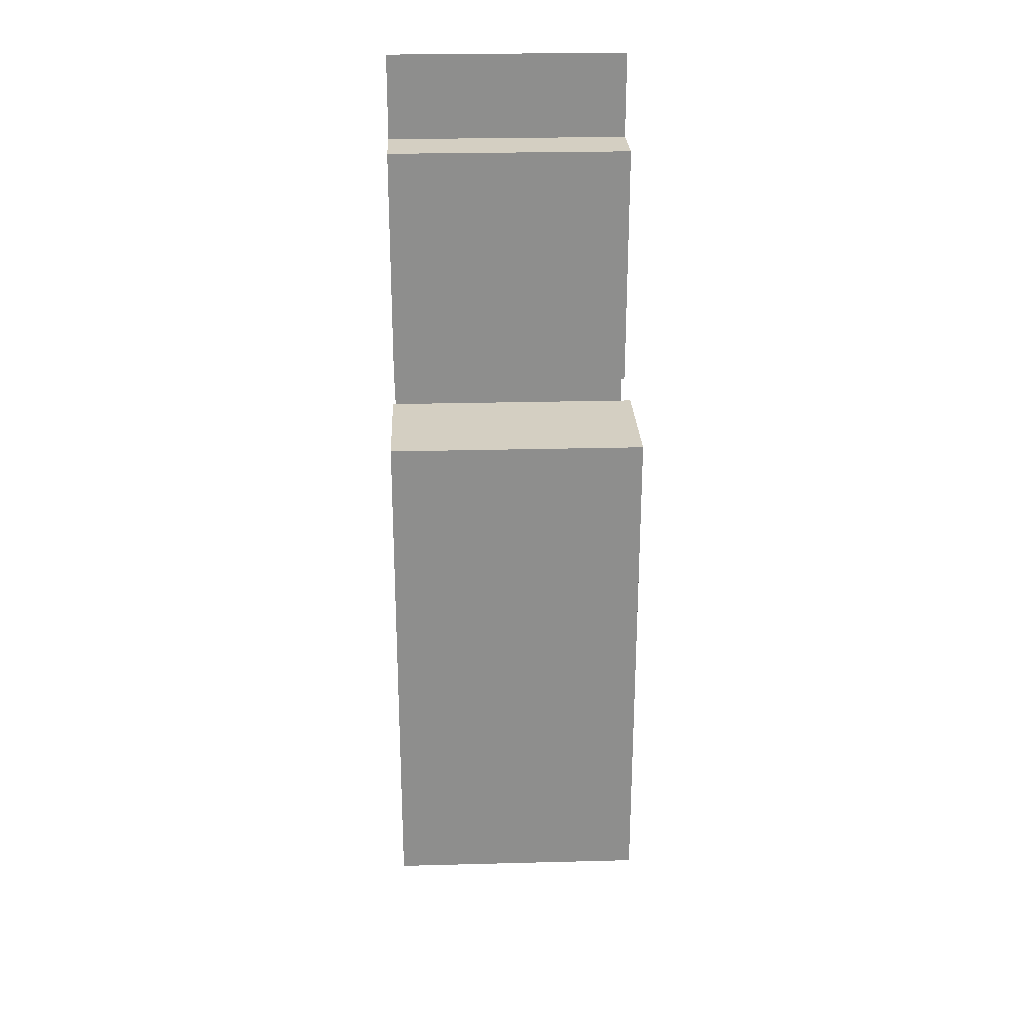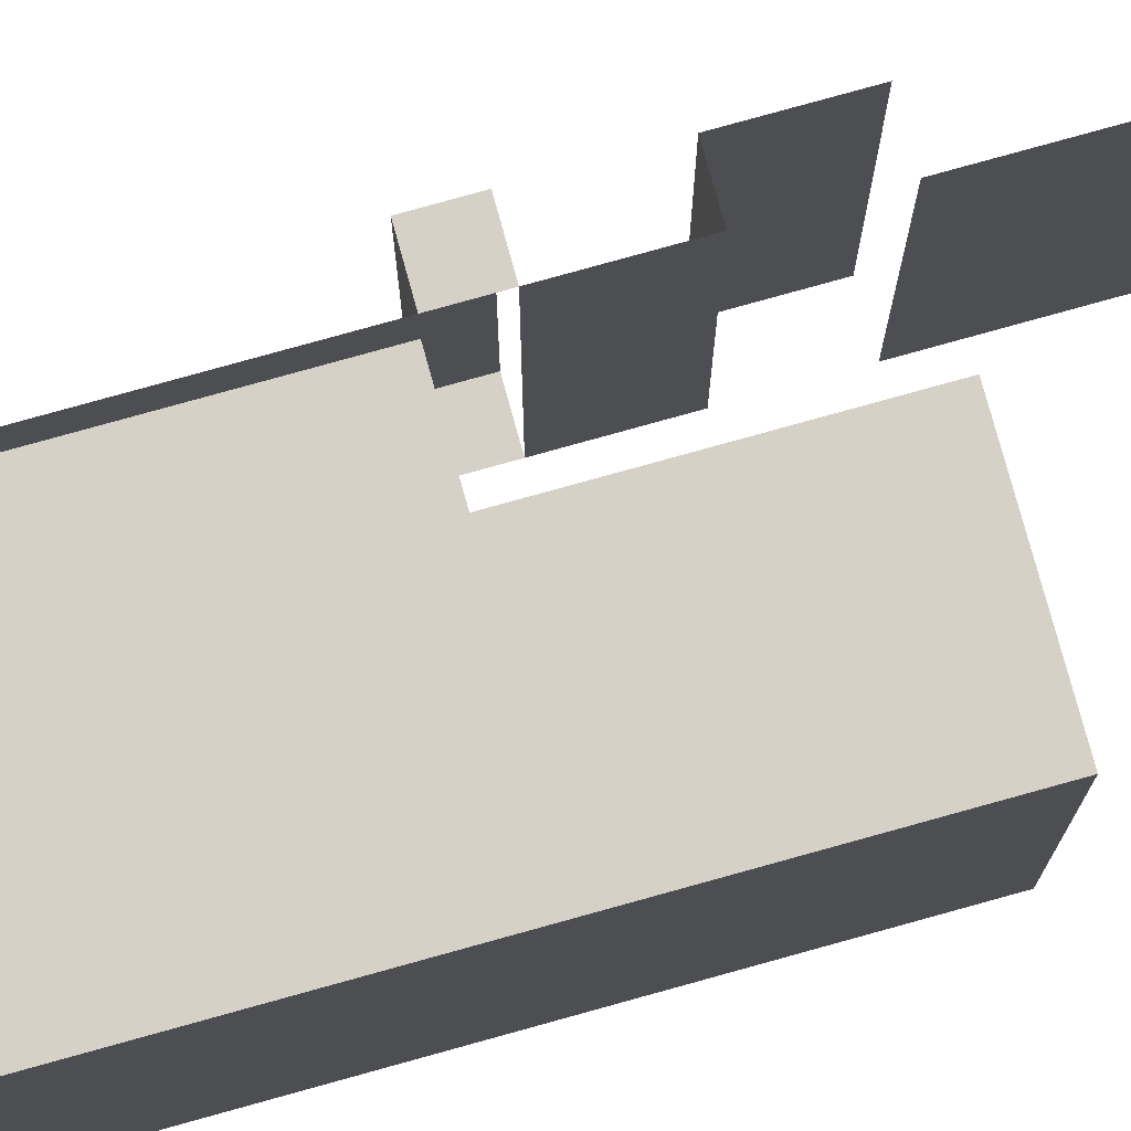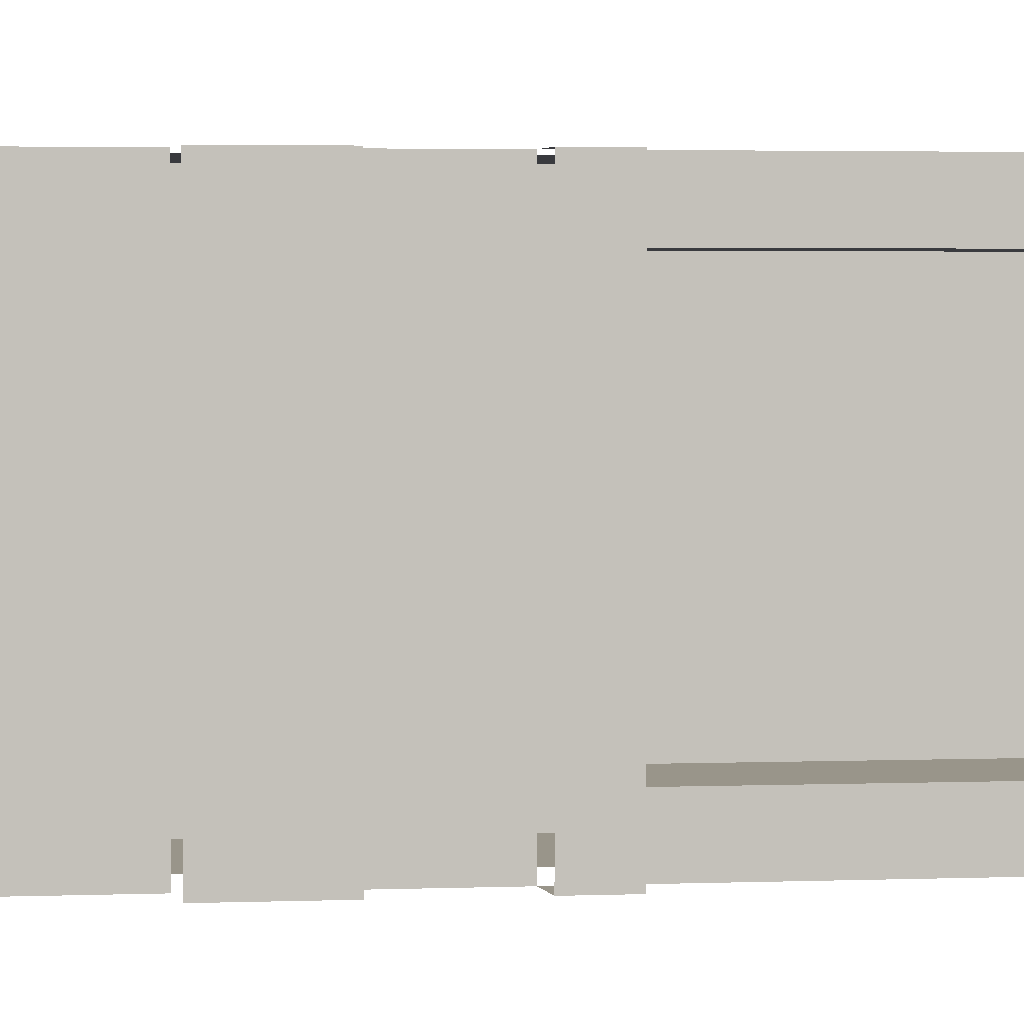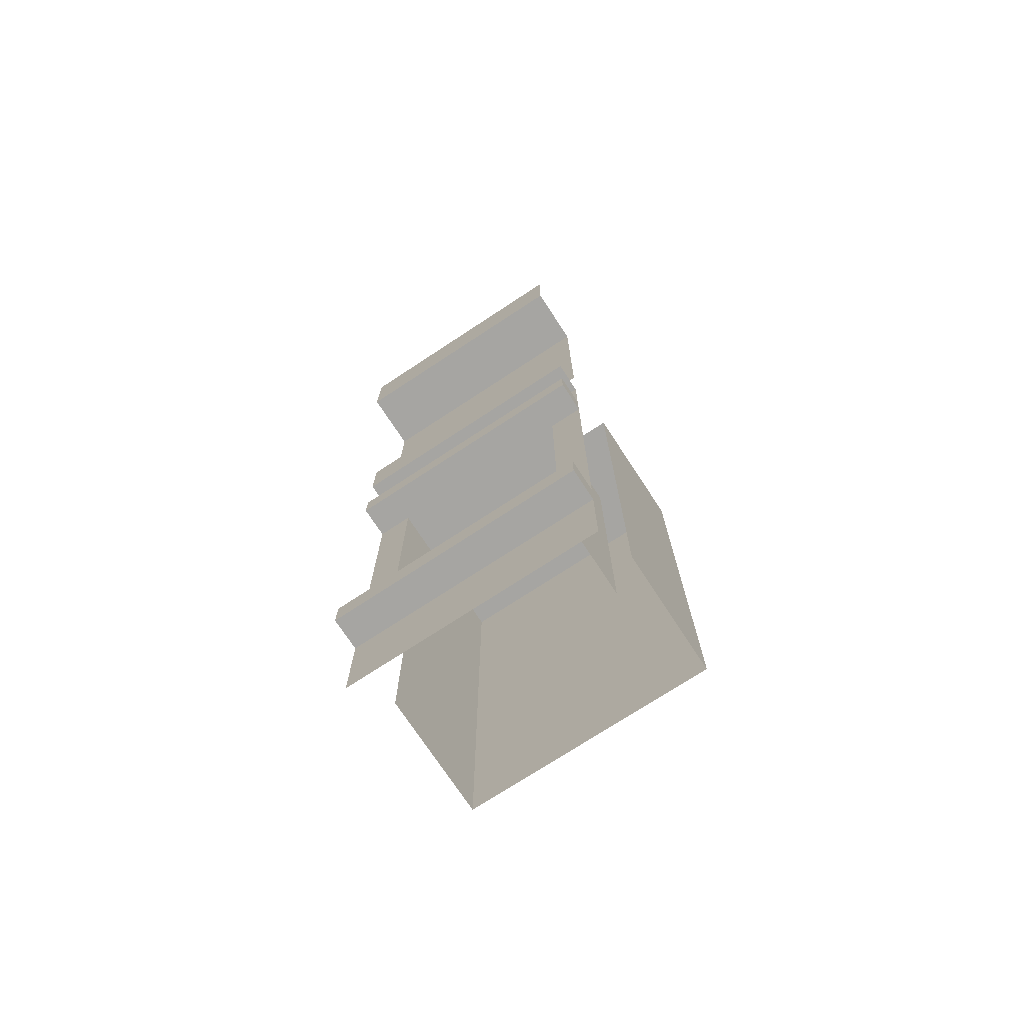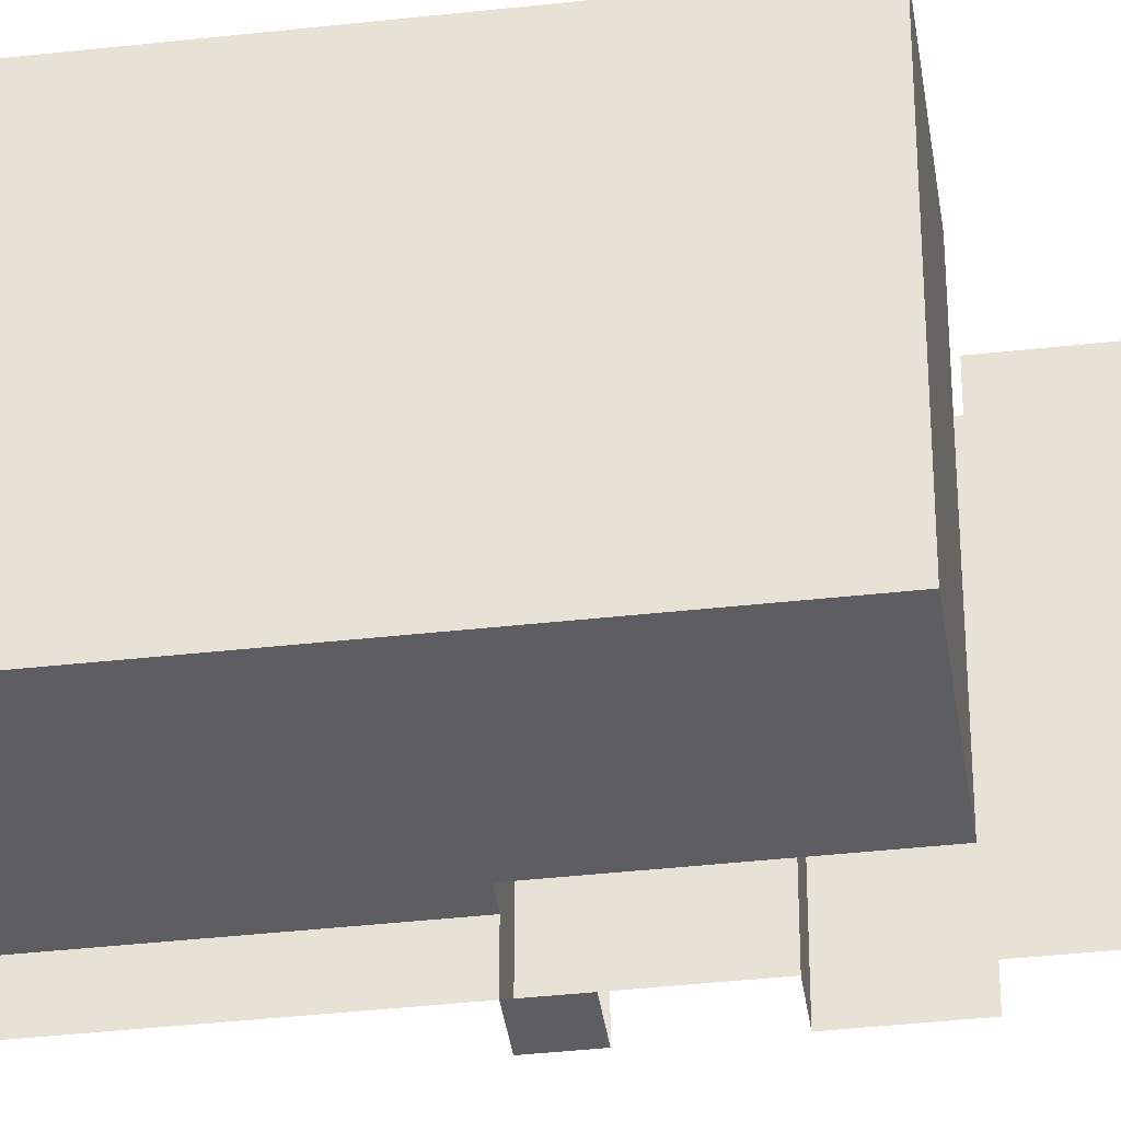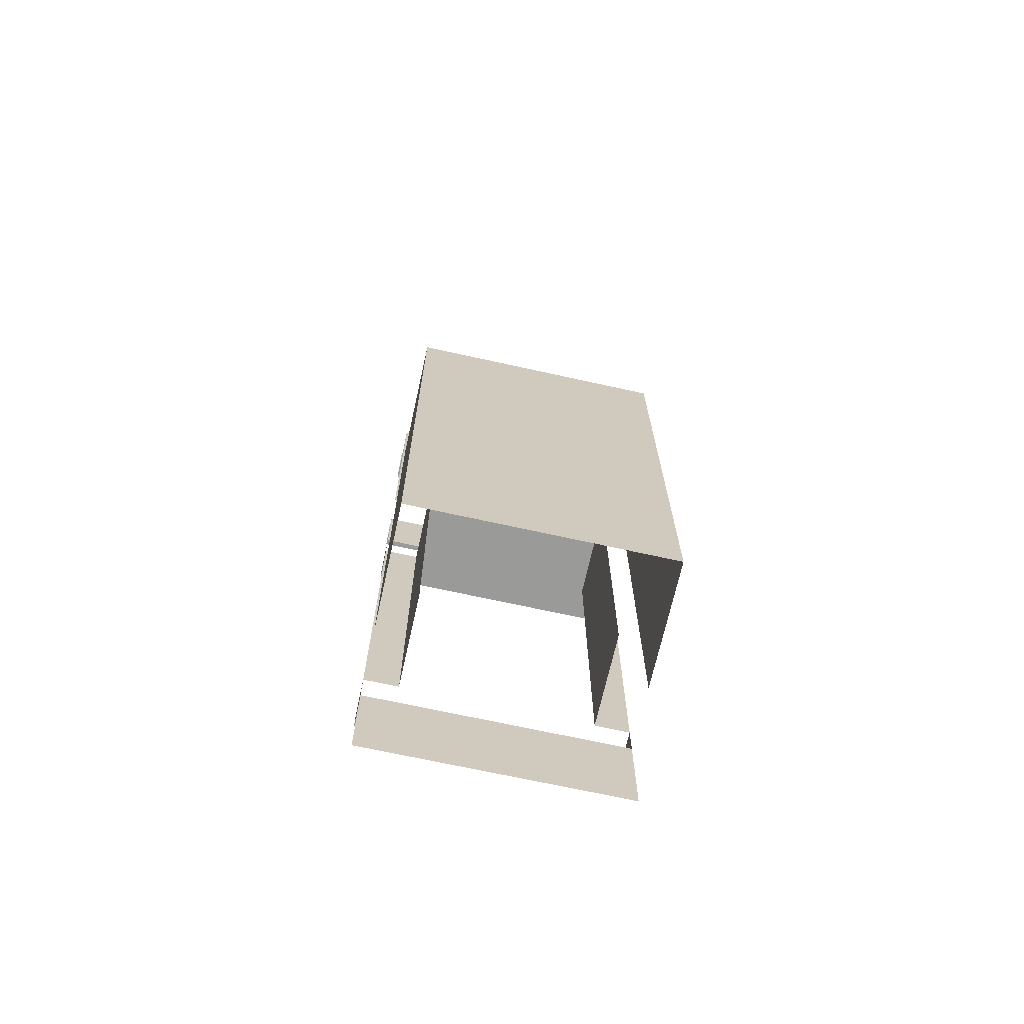
<metadata>
{"format":"obj","ext":"obj","renderer":"f3d","projection":"perspective","resolution":1024,"background":"white","views":[{"elev":25.4,"azim":87.6,"up":"+Y"},{"elev":79.2,"azim":74.5,"up":"+Z"},{"elev":2.1,"azim":-100.5,"up":"+Z"},{"elev":-73.6,"azim":-56.7,"up":"+Y"},{"elev":-39.0,"azim":98.0,"up":"+Z"},{"elev":-69.2,"azim":77.5,"up":"+Y"}]}
</metadata>
<code>
v -0.5 -0.8984 -0.5
v -0.5 -1.023 -0.5
v -0.5 -1.023 0.5
v -0.5 -0.8984 0.5
v -0.5 -1.25 -0.5
v -0.375 -1.25 -0.5
v -0.375 -1.25 0.5
v -0.5 -1.25 0.5
v -0.25 -1.25 -0.5
v -0.25 -1.25 0.5
v -0.25 -1.625 -0.5
v -0.25 -1.625 0.5
v -0.25 -2.25 -0.5
v -0.25 -2.25 0.5
v -0.375 -2.492 -0.5
v -0.25 -2.492 -0.5
v -0.25 -2.492 0.5
v -0.375 -2.492 0.5
v -0.375 -2.25 -0.5
v -0.375 -2.25 0.5
v -0.25 -3.5 -0.5
v -0.25 -4.125 -0.5
v -0.25 -4.125 -0.3672
v -0.25 -3.5 -0.3672
v -0.25 -2.875 -0.5
v -0.25 -2.875 -0.3672
v -0.375 -2.875 -0.5
v -0.25 -2.75 -0.5
v -0.375 -2.75 -0.5
v -0.375 -2.875 0.5
v -0.375 -2.75 0.5
v -0.25 -2.875 0.5
v -0.25 -2.75 0.5
v -0.25 -3.5 0.3672
v -0.25 -4.125 0.3672
v -0.25 -4.125 0.5
v -0.25 -3.5 0.5
v -0.25 -2.875 0.3672
v 0.125 -2.875 0.3672
v 0.125 -3.5 0.3672
v 0.125 -4.125 0.3672
v 0.125 -2.875 -0.3672
v -0.375 -4.25 -0.5
v -0.25 -4.25 -0.5
v -0.25 -4.25 0.5
v -0.375 -4.25 0.5
v -0.375 -4.125 -0.5
v -0.375 -4.125 0.5
v -0.25 -4.625 -0.5
v -0.25 -4.625 0.5
v 0.125 -4.125 -0.3672
v 0.125 -3.5 -0.3672
v 0.5 -3.82 -0.5
v 0.5 -4.25 -0.5
v 0.5 -4.25 0.5
v 0.5 -3.82 0.5
v 0.5 -3.5 -0.5
v 0 -3.5 -0.5
v 0 -3.82 -0.5
v 0 -4.25 -0.5
v 0.5 -3.5 0.5
v 0.5 -3.188 0.5
v 0.5 -3.188 -0.5
v 0 -3.188 -0.5
v 0.5 -2.75 0.5
v 0.5 -2.75 -0.5
v 0 -2.75 -0.5
v 0.5 -2.25 0.5
v 0.5 -2.25 -0.5
v 0 -2.25 -0.5
v 0 -4.25 0.5
v 0 -3.82 0.5
v 0 -3.5 0.5
v 0 -3.188 0.5
v 0 -2.75 0.5
v 0 -2.25 0.5
f 1 2 3
f 1 3 4
f 5 6 7
f 5 7 8
f 6 9 10
f 6 10 7
f 15 18 19
f 19 18 20
f 25 27 28
f 28 27 29
f 29 27 30
f 29 30 31
f 31 30 32
f 31 32 33
f 43 46 47
f 43 47 22
f 43 22 44
f 47 46 48
f 48 46 45
f 48 45 36
f 5 8 2
f 2 8 3
f 9 11 12
f 9 12 10
f 11 13 14
f 11 14 12
f 34 38 39
f 34 39 40
f 24 52 26
f 26 52 42
f 15 16 17
f 15 17 18
f 25 26 27
f 38 32 30
f 38 30 26
f 38 26 42
f 38 42 39
f 43 44 45
f 43 45 46
f 26 30 27
f 21 22 23
f 21 23 24
f 34 35 36
f 34 36 37
f 49 50 45
f 49 45 44
f 21 24 25
f 25 24 26
f 34 37 38
f 34 40 35
f 35 40 41
f 38 37 32
f 28 33 17
f 28 17 16
f 24 23 51
f 24 51 52
f 53 54 55
f 53 55 56
f 53 56 57
f 57 56 61
f 53 57 58
f 53 58 59
f 63 62 65
f 63 65 66
f 56 72 61
f 61 72 73
f 53 59 54
f 54 59 60
f 57 61 62
f 57 62 63
f 56 55 71
f 56 71 72
f 57 63 64
f 57 64 58
f 66 65 68
f 66 68 69
f 61 73 62
f 62 73 74
f 63 66 67
f 63 67 64
f 62 74 65
f 65 74 75
f 66 69 70
f 66 70 67
f 65 75 68
f 68 75 76
f 68 76 69
f 69 76 70

</code>
